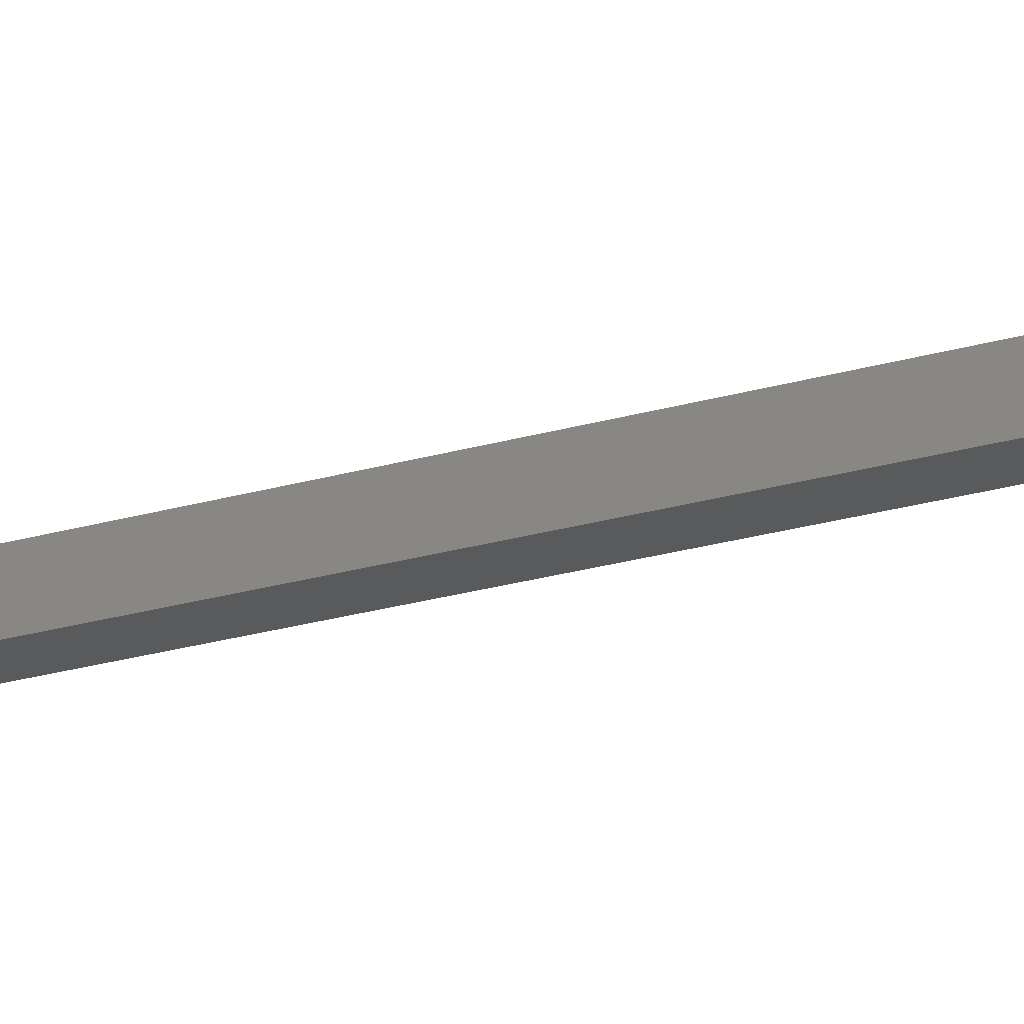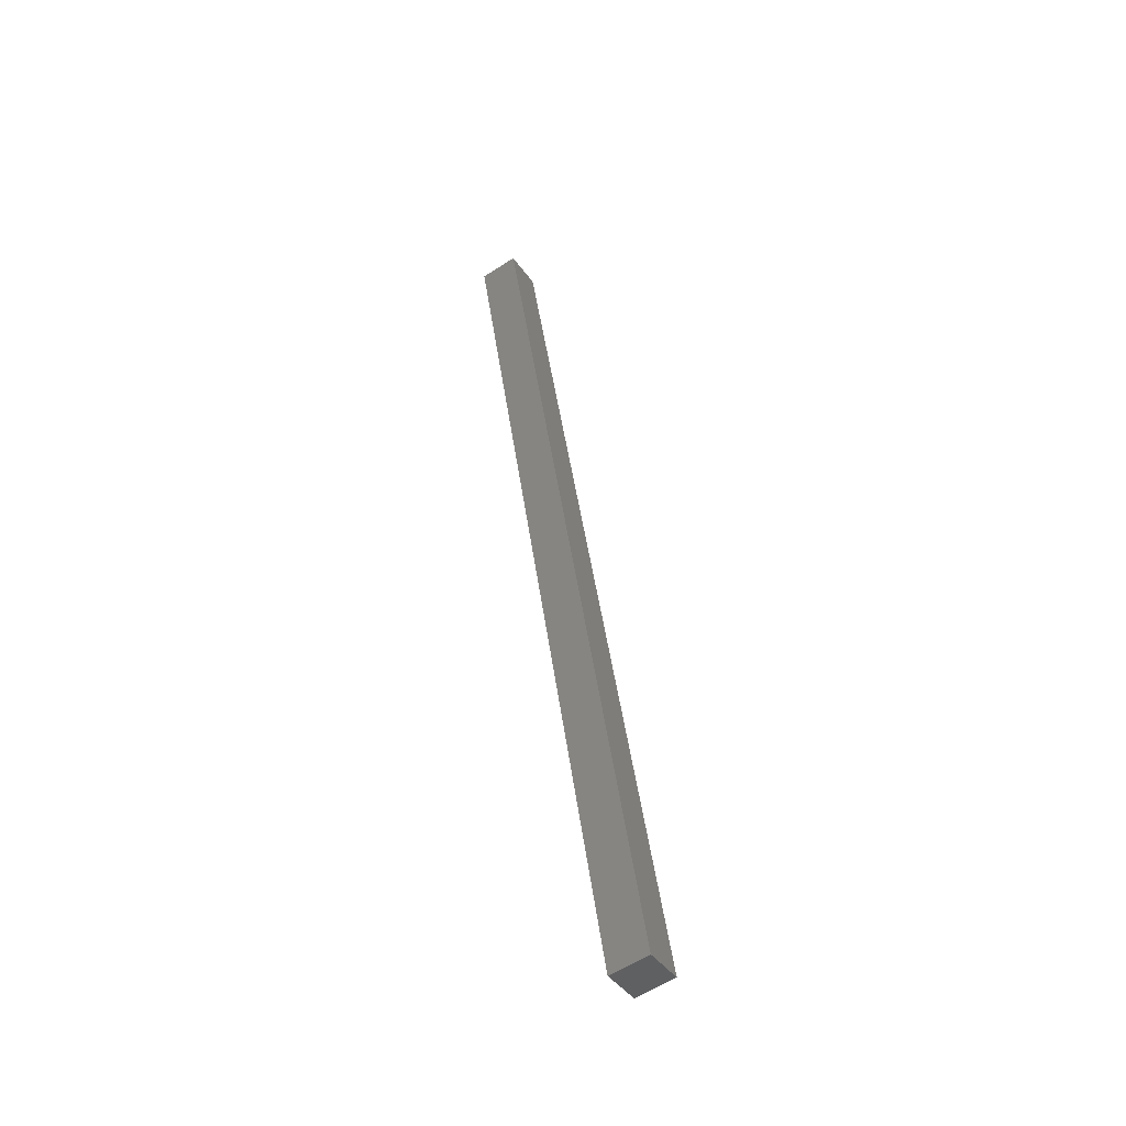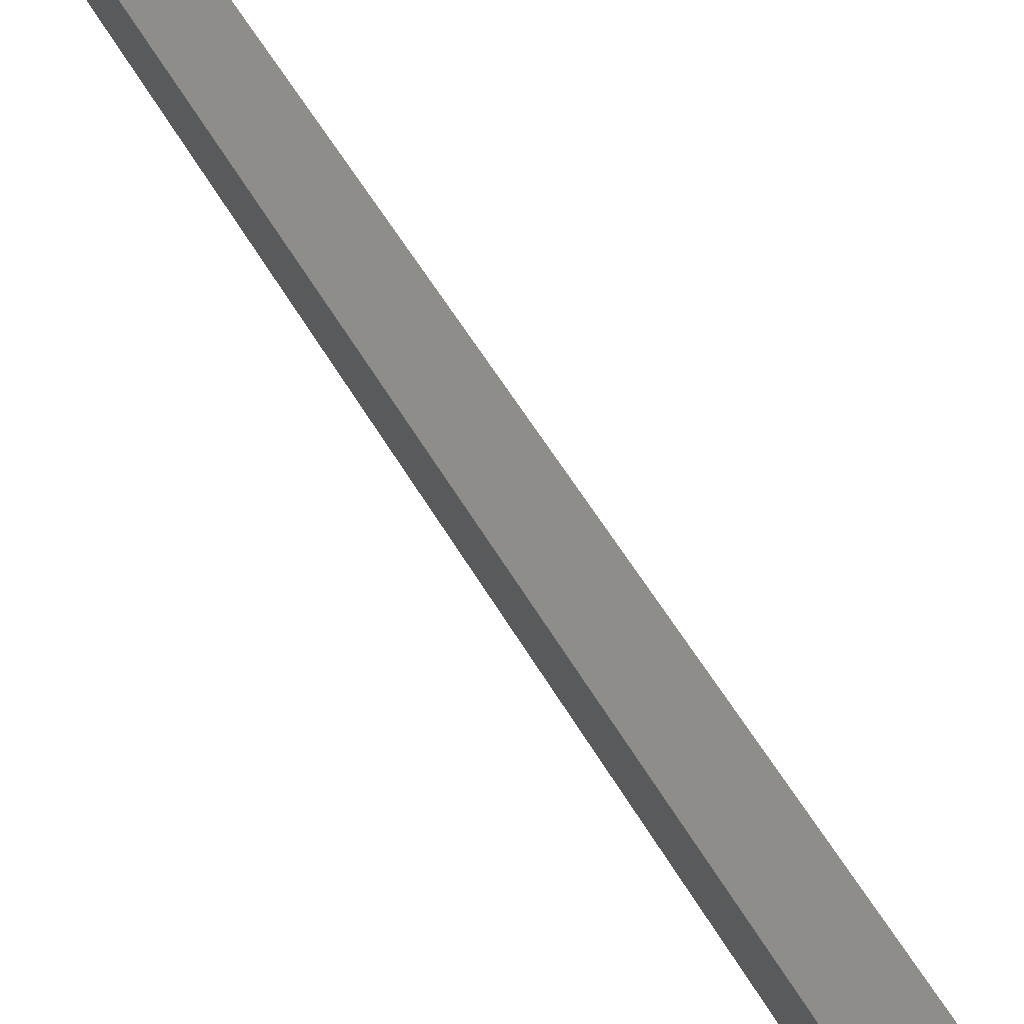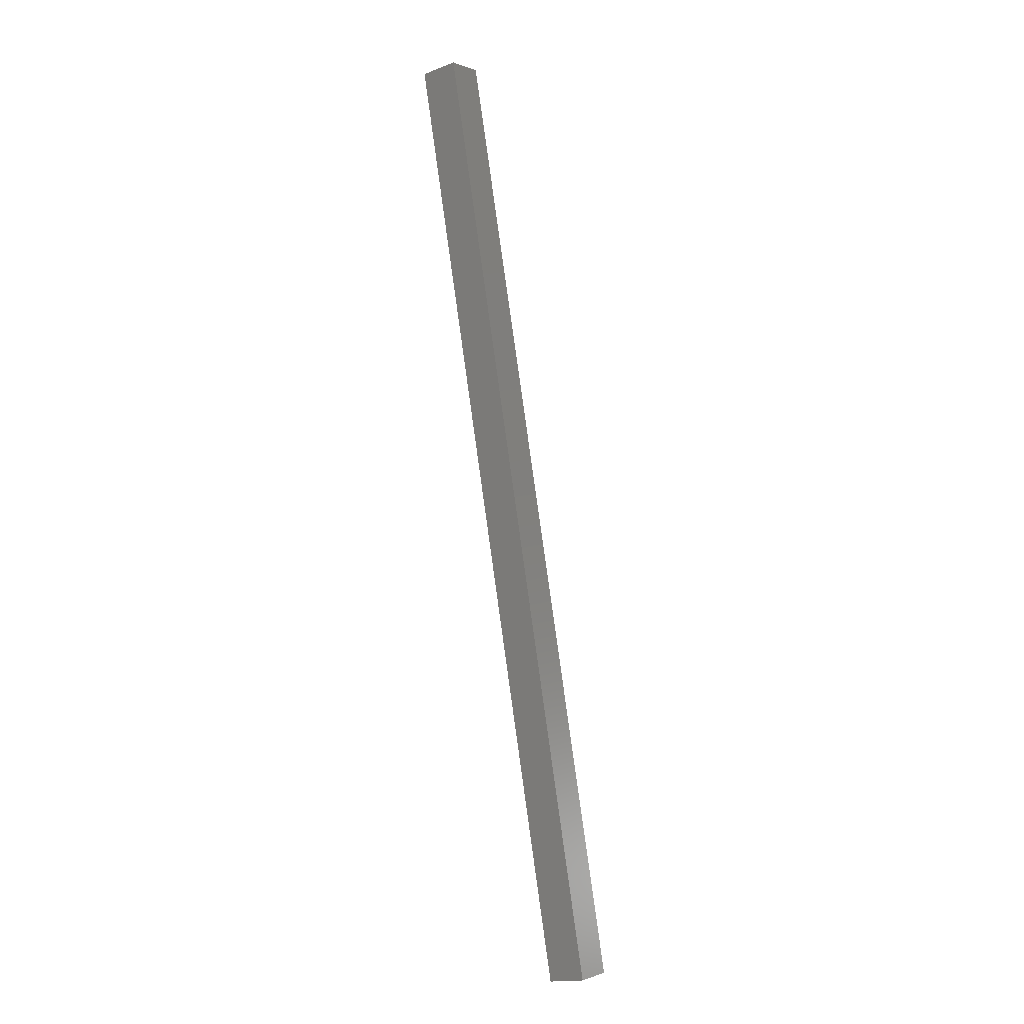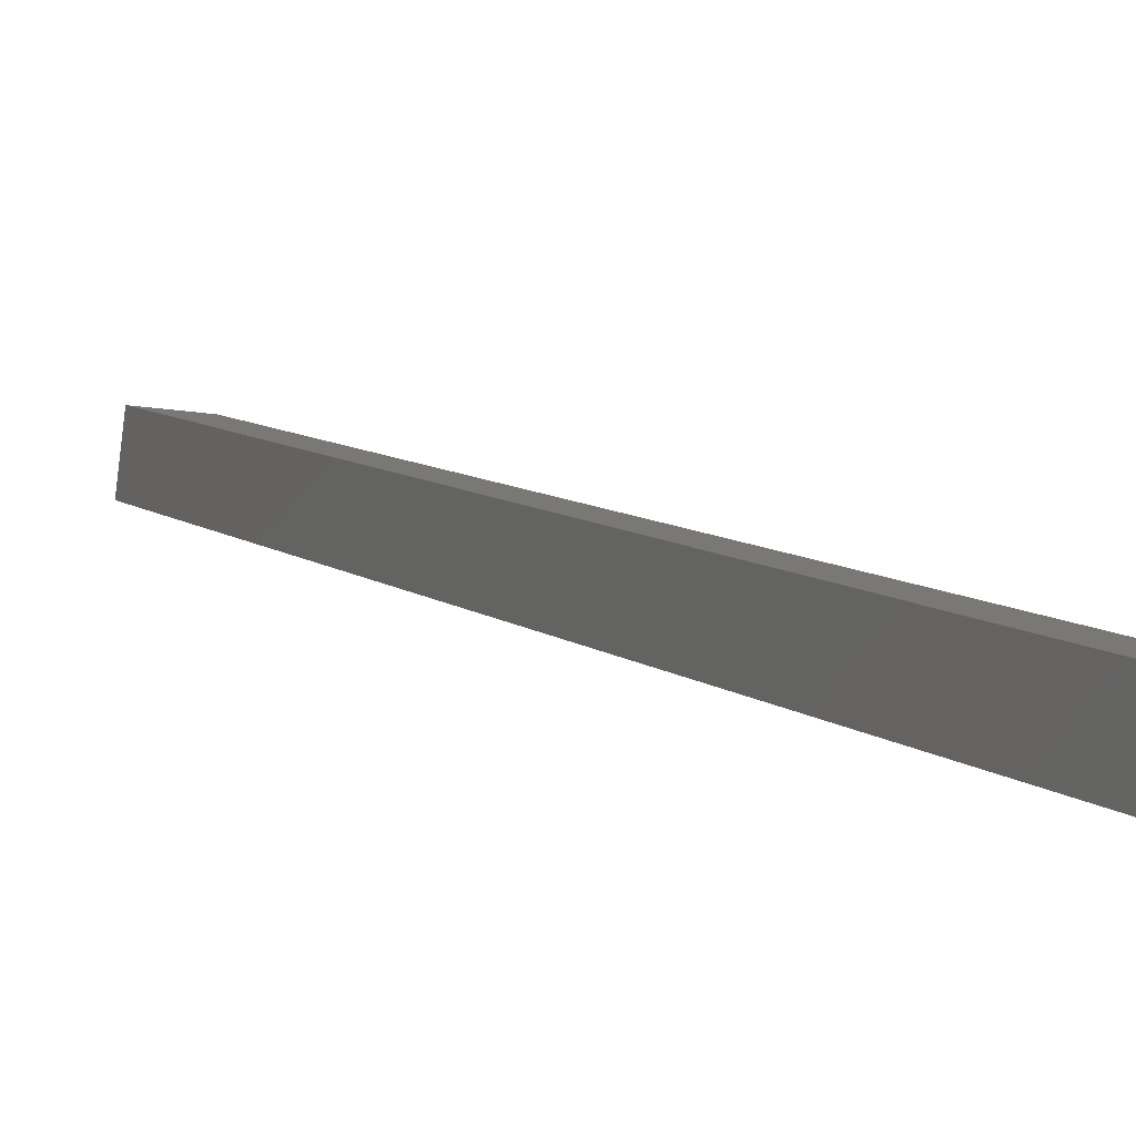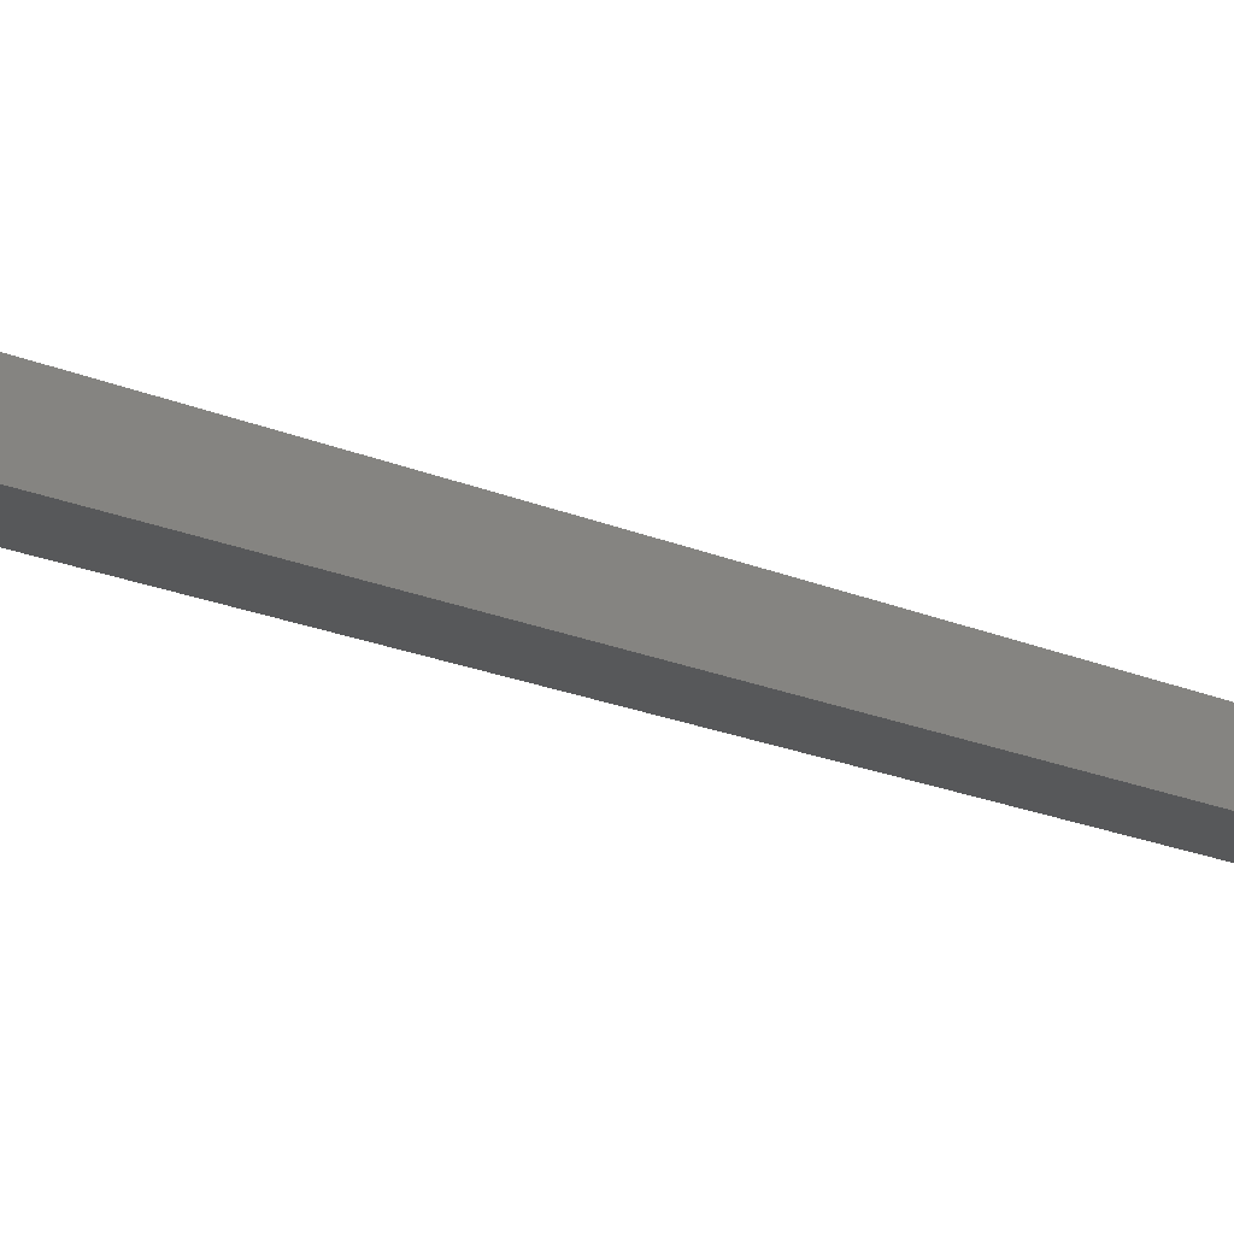
<metadata>
{"format":"stl","ext":"stl","renderer":"f3d","projection":"perspective","resolution":1024,"background":"white","views":[{"elev":-29.6,"azim":-57.3,"up":"+Y"},{"elev":-58.9,"azim":130.4,"up":"+Z"},{"elev":45.3,"azim":-12.3,"up":"+Y"},{"elev":-17.1,"azim":133.6,"up":"+Z"},{"elev":4.2,"azim":173.0,"up":"+Y"},{"elev":-13.3,"azim":57.9,"up":"+Y"}]}
</metadata>
<code>
# stl→obj: 8 verts, 12 faces
v 9219 1000 5122
v 9359 1016 5713
v 9216 1025 5122
v 9356 1041 5713
v 9241 1028 5116
v 9244 1003 5116
v 9380 1044 5708
v 9383 1019 5708
f 1 2 3
f 3 2 4
f 3 5 1
f 1 5 6
f 3 4 5
f 5 4 7
f 8 7 2
f 2 7 4
f 1 6 2
f 2 6 8
f 7 8 5
f 5 8 6

</code>
